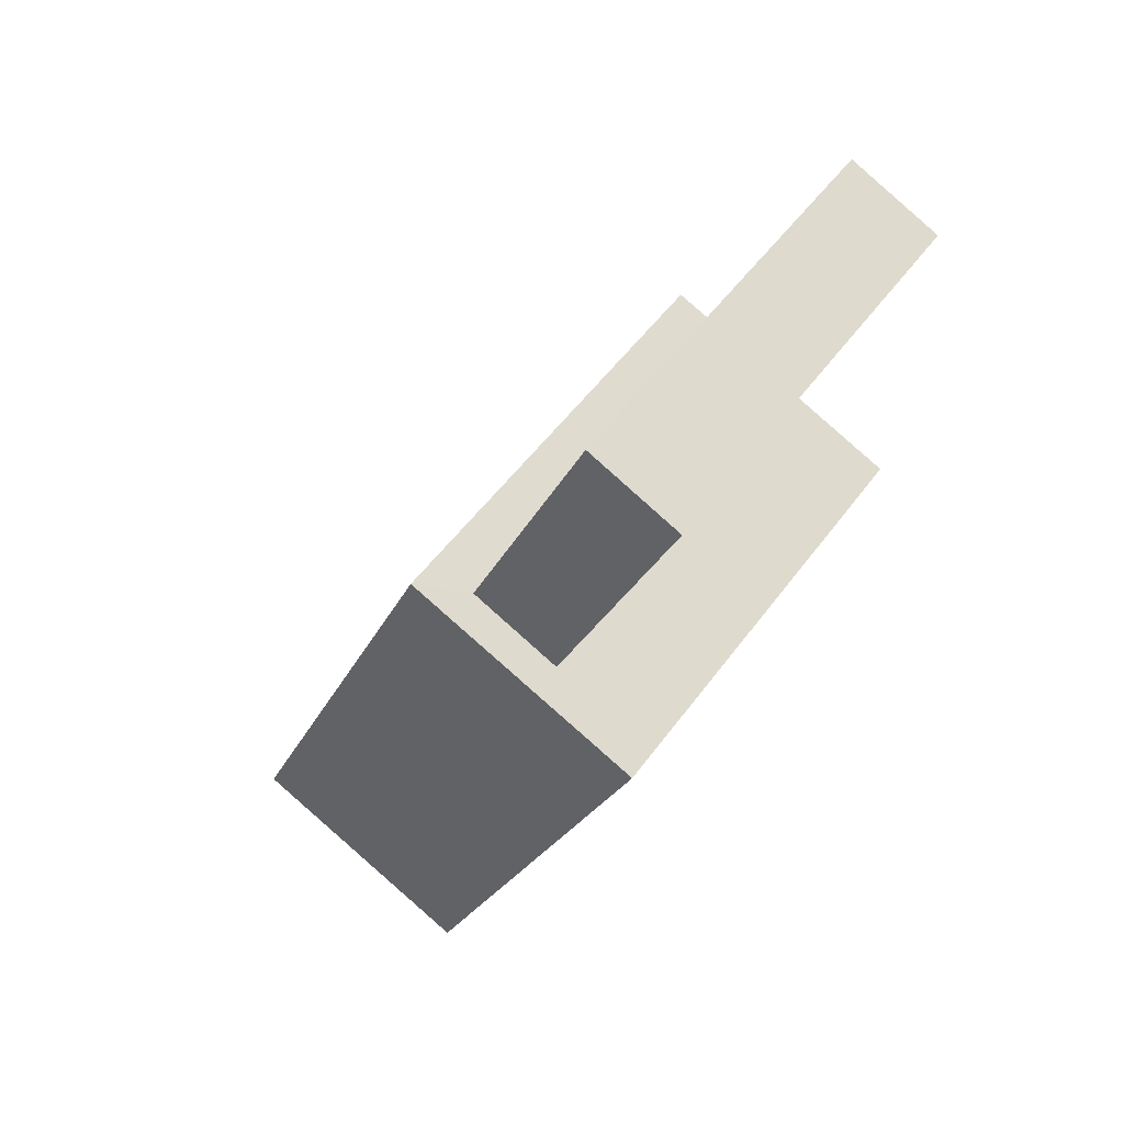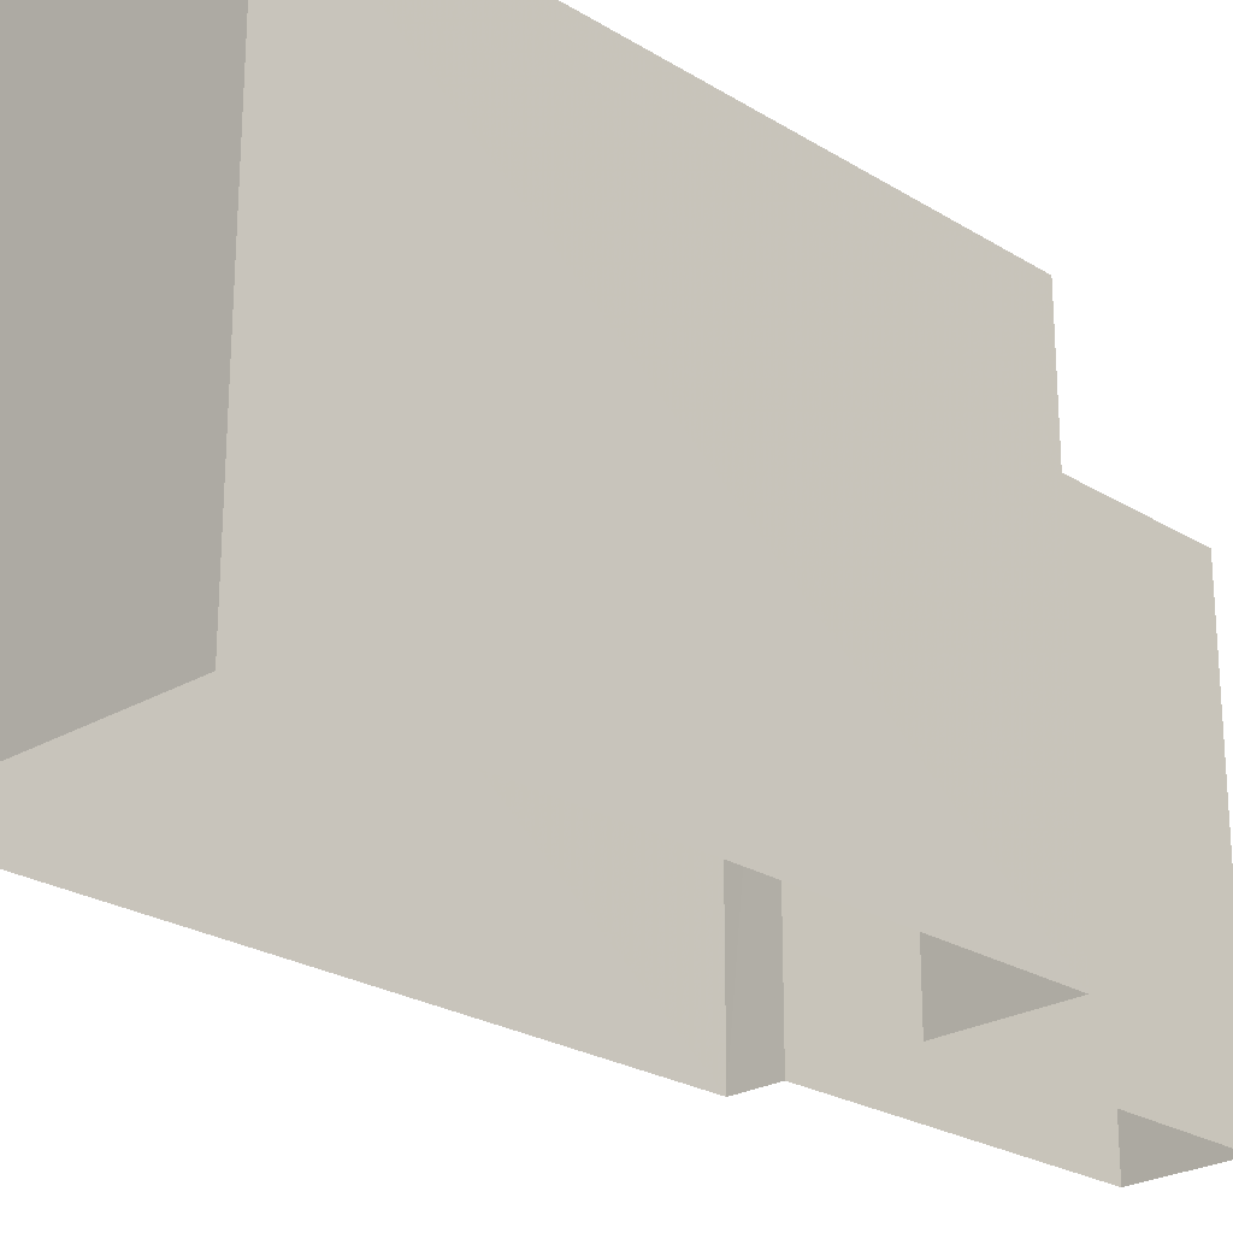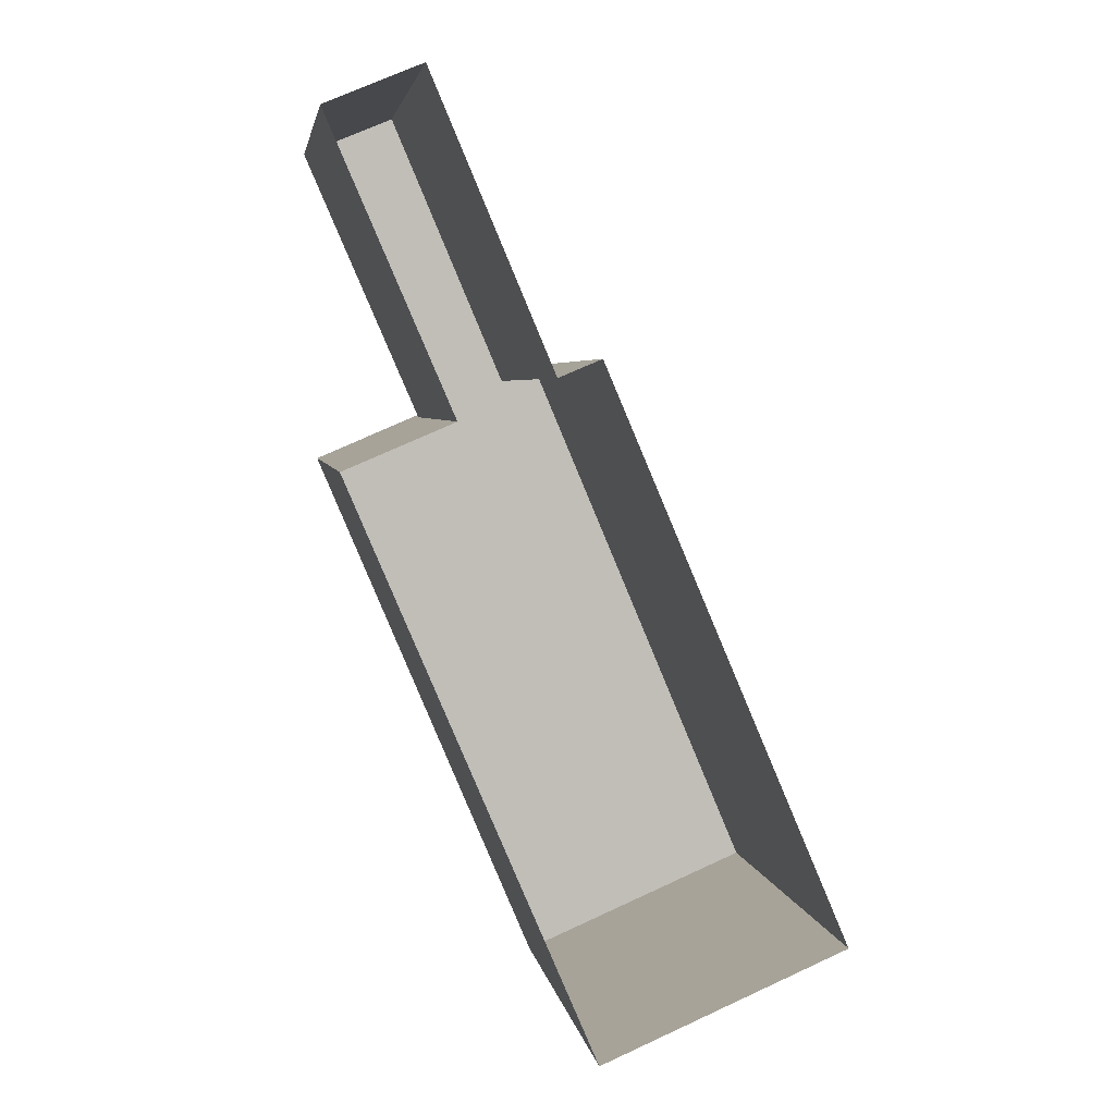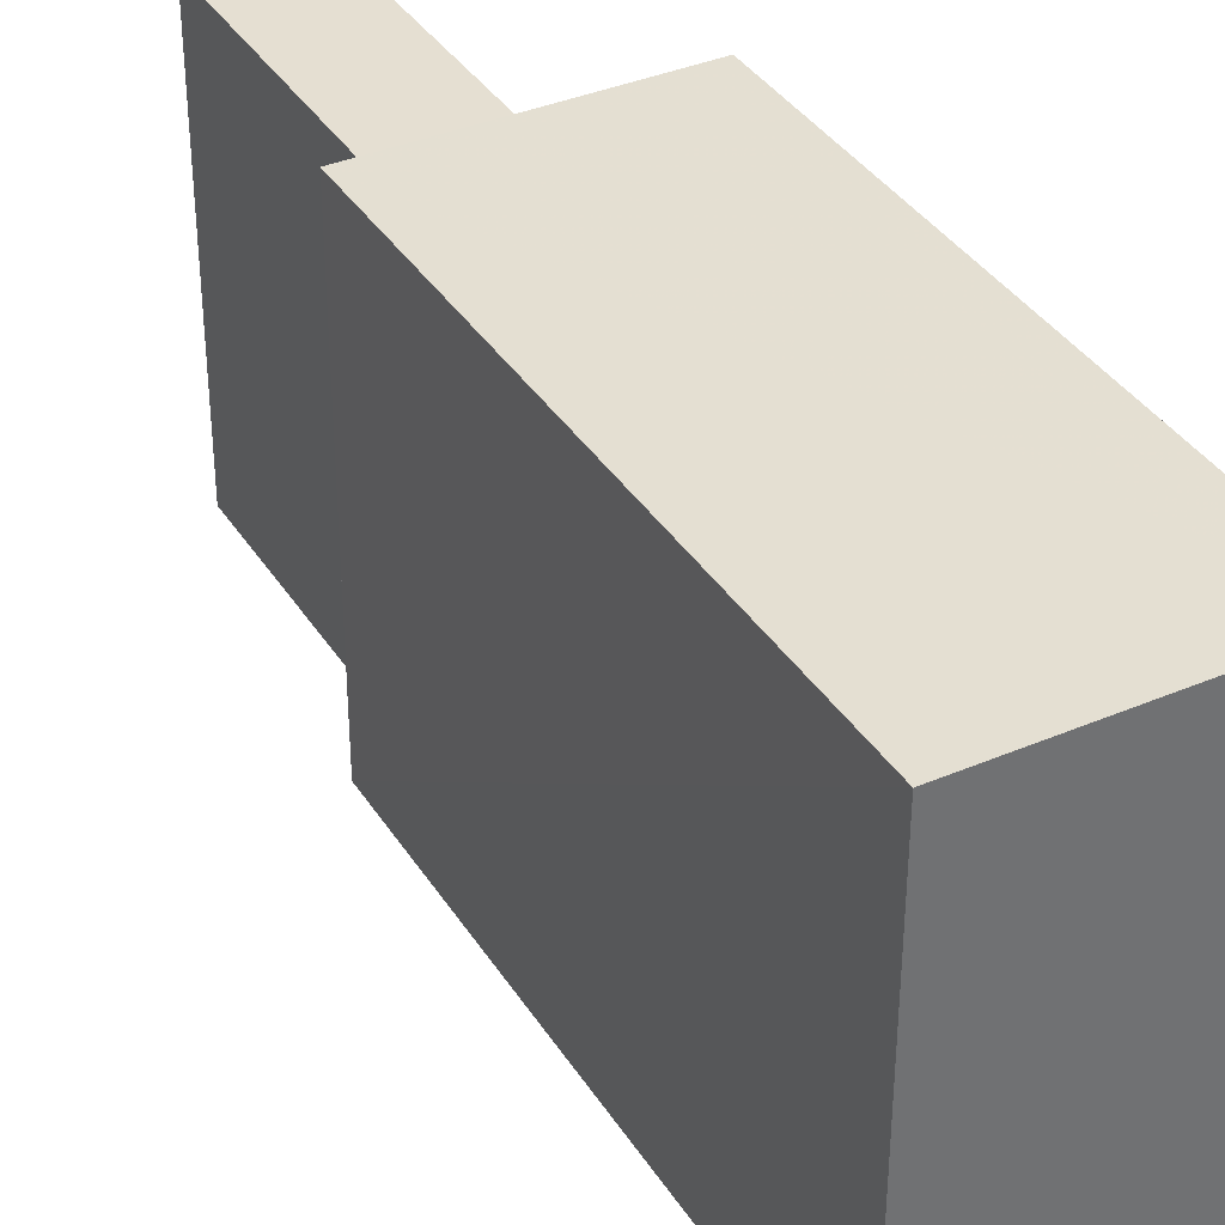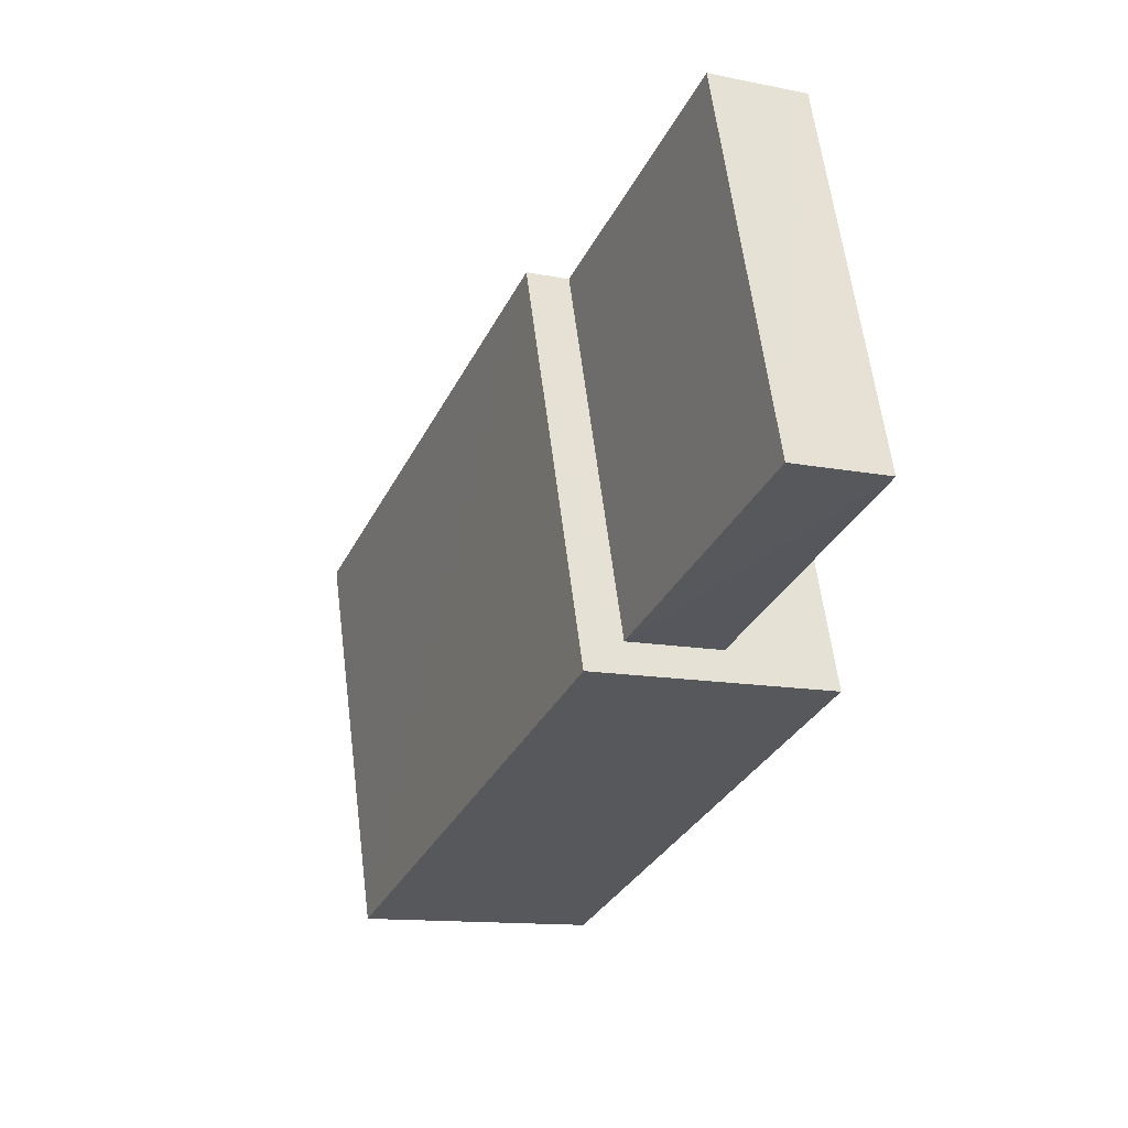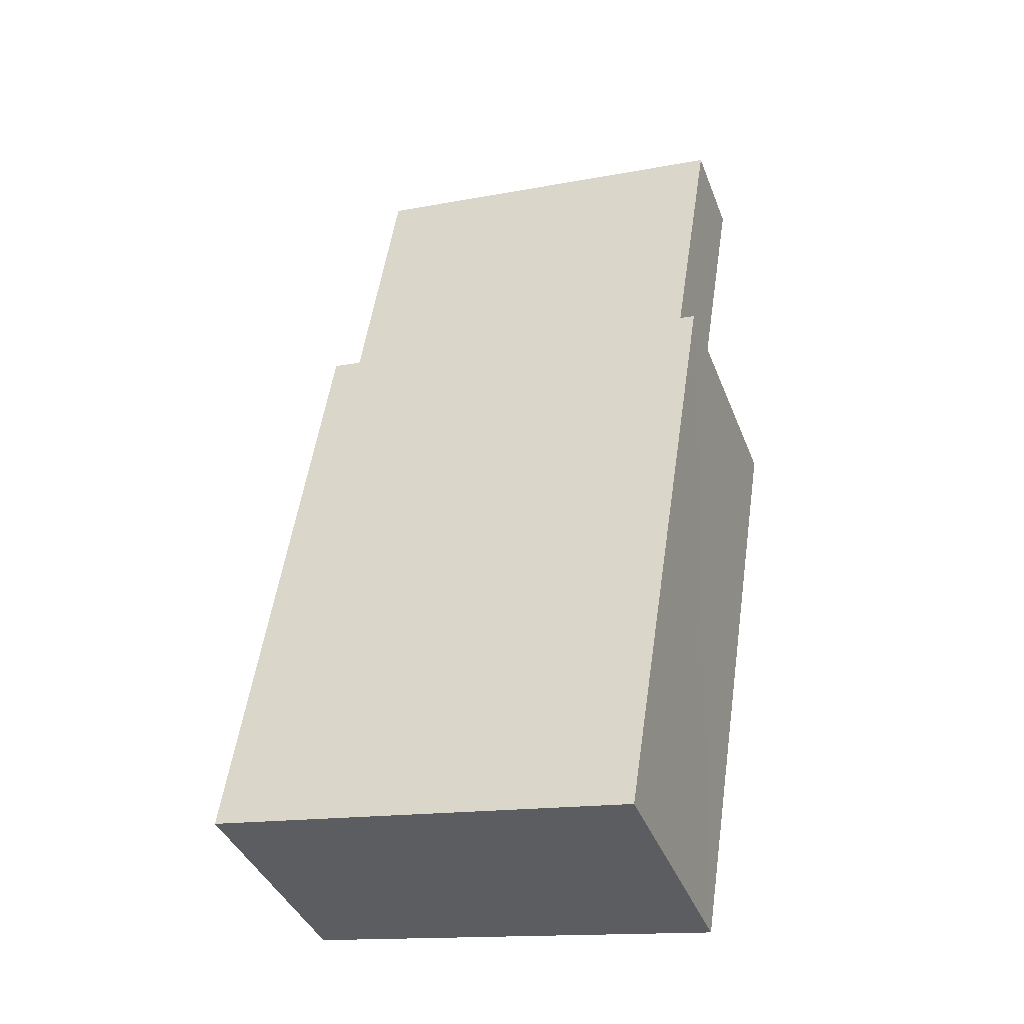
<metadata>
{"format":"obj","ext":"obj","renderer":"f3d","projection":"perspective","resolution":1024,"background":"white","views":[{"elev":52.9,"azim":35.3,"up":"+Y"},{"elev":-24.2,"azim":21.3,"up":"+Z"},{"elev":4.3,"azim":171.1,"up":"+Y"},{"elev":37.2,"azim":-51.8,"up":"+Z"},{"elev":61.0,"azim":-6.9,"up":"+Y"},{"elev":-15.2,"azim":-68.2,"up":"+Y"}]}
</metadata>
<code>
v -3.161e+05 4.008e+04 3.356
v -3.161e+05 4.008e+04 3.355
v -3.161e+05 4.008e+04 3.357
v -3.161e+05 4.009e+04 3.357
v -3.161e+05 4.009e+04 3.357
v -3.161e+05 4.008e+04 3.355
v -3.161e+05 4.009e+04 3.356
v -3.161e+05 4.009e+04 3.356
v -3.161e+05 4.009e+04 8.696
v -3.161e+05 4.009e+04 8.695
v -3.161e+05 4.009e+04 8.696
v -3.161e+05 4.008e+04 8.695
v -3.161e+05 4.009e+04 9.141
v -3.161e+05 4.008e+04 9.141
v -3.161e+05 4.008e+04 9.139
v -3.161e+05 4.008e+04 9.139
f 1 2 3
f 3 4 5
f 1 6 2
f 7 8 5
f 8 1 5
f 5 1 3
f 9 10 11
f 9 12 10
f 13 14 15
f 16 13 15
f 15 2 6
f 16 15 6
f 5 4 9
f 4 13 9
f 1 12 6
f 12 13 16
f 9 13 12
f 6 12 16
f 14 3 2
f 15 14 2
f 9 11 7
f 5 9 7
f 11 8 7
f 11 10 8
f 14 4 3
f 14 13 4
f 12 8 10
f 12 1 8

</code>
